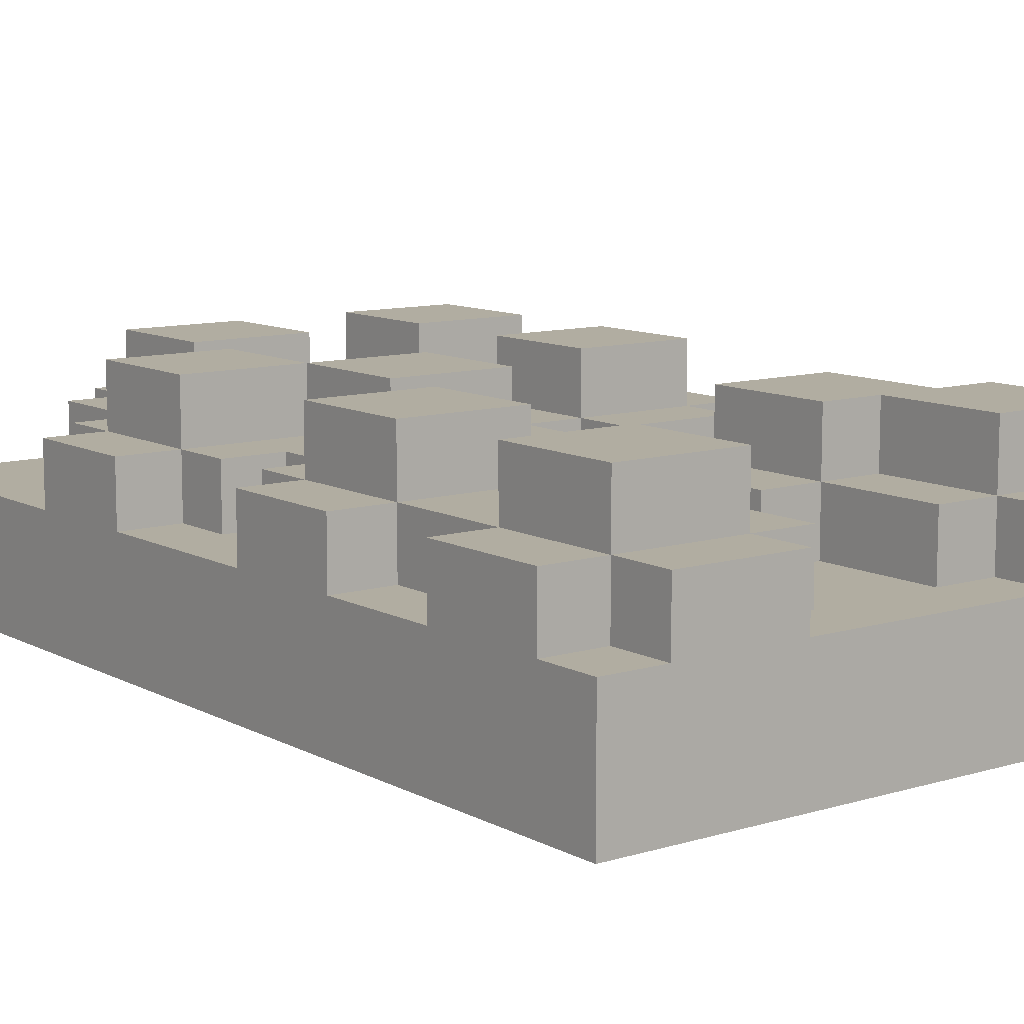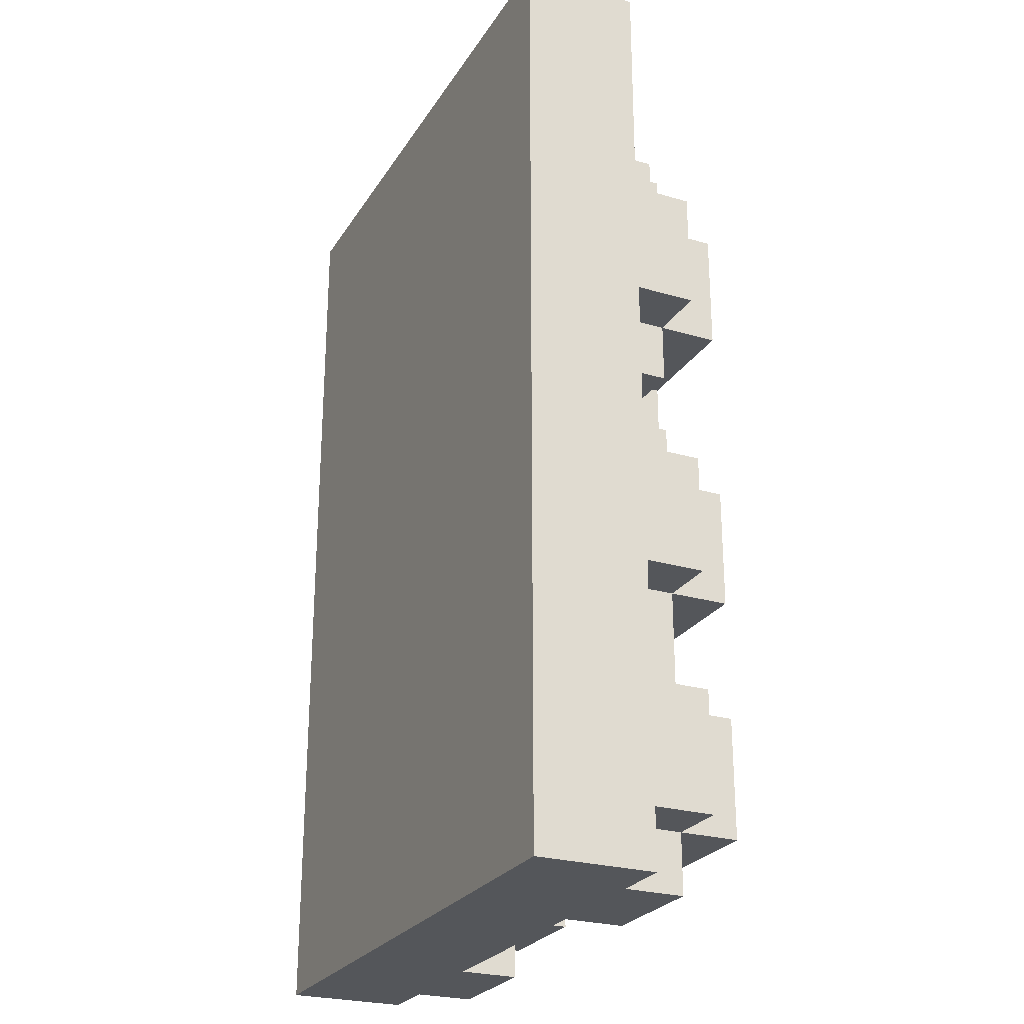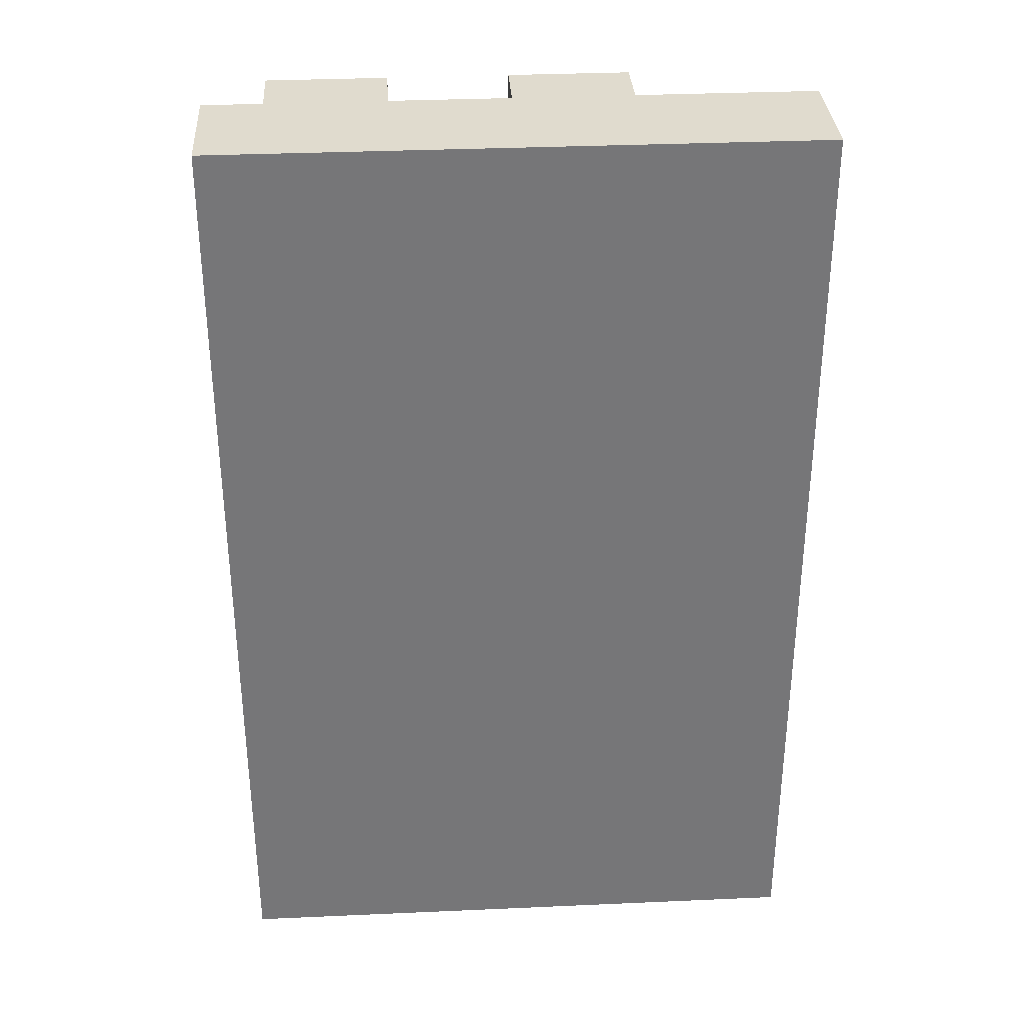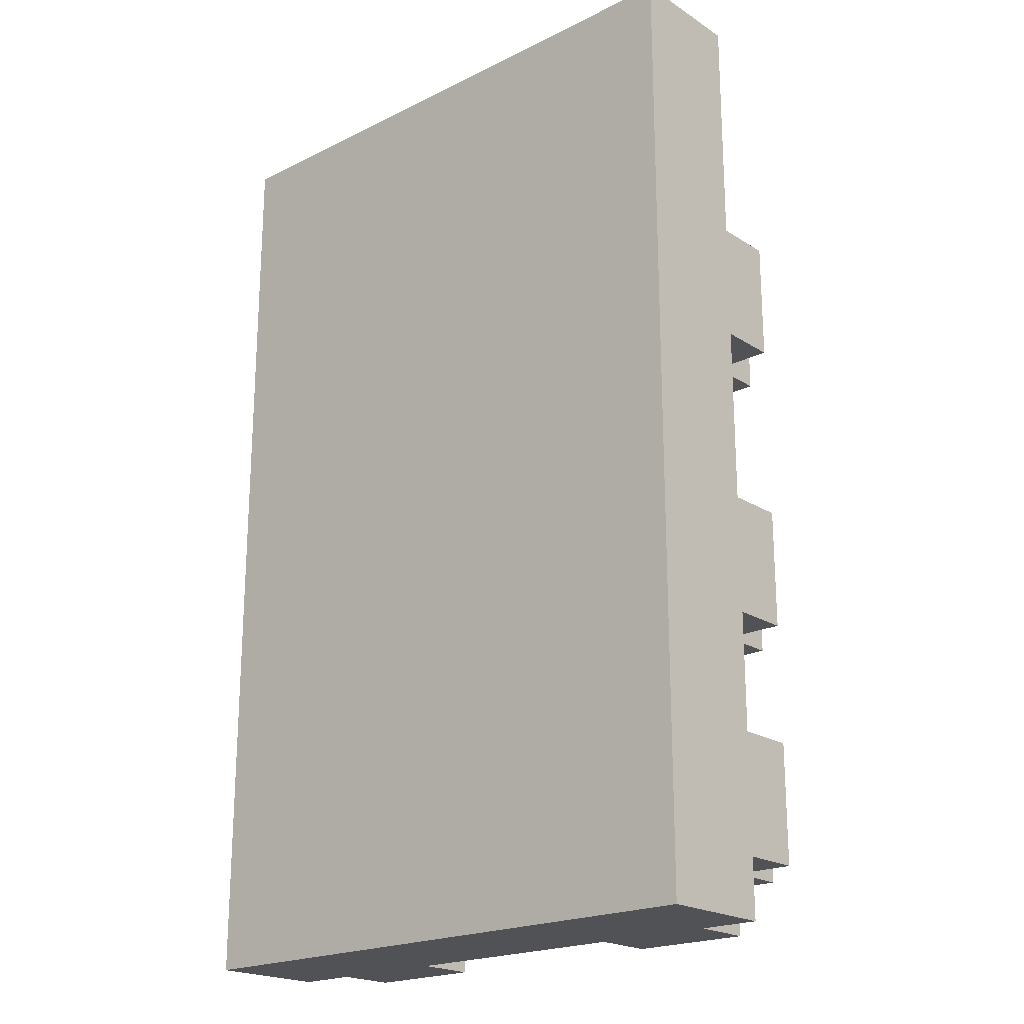
<metadata>
{"format":"obj","ext":"obj","renderer":"f3d","projection":"perspective","resolution":1024,"background":"white","views":[{"elev":10.4,"azim":142.7,"up":"+Y"},{"elev":-25.6,"azim":64.9,"up":"+Z"},{"elev":33.4,"azim":-3.5,"up":"+Z"},{"elev":-20.9,"azim":41.5,"up":"+Z"}]}
</metadata>
<code>
v -5 0 8
v -5 0 -8
v -5 1 8
v -5 1 -8
v -5 2 8
v -5 2 7
v -5 2 5
v -5 2 3
v -5 2 1
v -5 2 -5
v -5 2 -7
v -5 2 -8
v -5 3 7
v -5 3 5
v -5 3 3
v -5 3 1
v -5 3 -5
v -5 3 -7
v -4 2 8
v -4 2 7
v -4 2 5
v -4 2 4
v -4 2 3
v -4 2 1
v -4 2 -0
v -4 2 -3
v -4 2 -5
v -4 2 -7
v -4 2 -8
v -4 3 8
v -4 3 7
v -4 3 5
v -4 3 4
v -4 3 3
v -4 3 1
v -4 3 -0
v -4 3 -3
v -4 3 -5
v -4 3 -7
v -4 3 -8
v -4 4 7
v -4 4 5
v -4 4 3
v -4 4 1
v -4 4 -5
v -4 4 -7
v -3 2 -2
v -3 2 -3
v -3 3 -2
v -3 3 -3
v -3 3 -5
v -3 4 -3
v -3 4 -5
v -1 2 1
v -1 2 -0
v -1 3 1
v -1 3 -0
v 0 2 8
v 0 2 7
v 0 2 5
v 0 2 4
v 0 2 3
v 0 2 2
v 0 2 -0
v 0 2 -1
v 0 3 8
v 0 3 7
v 0 3 5
v 0 3 4
v 0 3 3
v 0 3 2
v 0 3 -0
v 0 3 -1
v 0 4 7
v 0 4 5
v 0 4 2
v 0 4 -0
v 1 2 4
v 1 2 3
v 1 2 -1
v 1 2 -3
v 1 2 -5
v 1 2 -7
v 1 3 4
v 1 3 3
v 1 3 -1
v 1 3 -3
v 1 3 -5
v 1 3 -7
v 2 2 -3
v 2 2 -4
v 2 2 -5
v 2 2 -7
v 2 2 -8
v 2 3 4
v 2 3 3
v 2 3 2
v 2 3 -1
v 2 3 -3
v 2 3 -4
v 2 3 -5
v 2 3 -7
v 2 3 -8
v 2 4 4
v 2 4 2
v 2 4 -1
v 2 4 -3
v 2 4 -5
v 2 4 -7
v -2 2 8
v -2 2 7
v -2 2 5
v -2 2 4
v -2 2 3
v -2 2 1
v -2 2 -0
v -2 2 -7
v -2 2 -8
v -2 3 8
v -2 3 7
v -2 3 5
v -2 3 4
v -2 3 3
v -2 3 1
v -2 3 -0
v -2 3 -5
v -2 3 -6
v -2 3 -7
v -2 3 -8
v -2 4 7
v -2 4 5
v -2 4 3
v -2 4 1
v -2 4 -5
v -2 4 -7
v -1 2 3
v -1 2 2
v -1 2 -2
v -1 2 -3
v -1 2 -5
v -1 2 -6
v -1 2 -7
v -1 3 3
v -1 3 2
v -1 3 -2
v -1 3 -3
v -1 3 -5
v -1 3 -6
v -1 3 -7
v -1 4 -3
v -1 4 -5
v 0 2 -3
v 0 2 -5
v 0 3 -3
v 0 3 -5
v 2 2 8
v 2 2 7
v 2 3 8
v 2 3 7
v 2 3 5
v 2 3 2
v 2 3 -0
v 2 4 7
v 2 4 5
v 2 4 2
v 2 4 -0
v 3 2 7
v 3 2 5
v 3 2 1
v 3 2 -0
v 3 3 7
v 3 3 5
v 3 3 1
v 3 3 -0
v 4 2 5
v 4 2 4
v 4 2 2
v 4 2 1
v 4 2 -0
v 4 2 -1
v 4 2 -3
v 4 2 -4
v 4 2 -5
v 4 2 -7
v 4 2 -8
v 4 3 5
v 4 3 4
v 4 3 2
v 4 3 1
v 4 3 -0
v 4 3 -1
v 4 3 -3
v 4 3 -4
v 4 3 -5
v 4 3 -7
v 4 3 -8
v 4 4 4
v 4 4 2
v 4 4 -1
v 4 4 -3
v 4 4 -5
v 4 4 -7
v 5 0 8
v 5 0 -8
v 5 1 8
v 5 1 -8
v 5 2 8
v 5 2 4
v 5 2 2
v 5 2 -1
v 5 2 -3
v 5 2 -5
v 5 2 -7
v 5 2 -8
v 5 3 4
v 5 3 2
v 5 3 -1
v 5 3 -3
v 5 3 -5
v 5 3 -7
v -5 0 8
v -5 1 8
v -5 2 8
v -4 2 8
v -4 3 8
v -2 2 8
v -2 3 8
v 0 2 8
v 0 3 8
v 2 2 8
v 2 3 8
v 5 0 8
v 5 1 8
v 5 2 8
v -5 2 7
v -5 3 7
v -4 2 7
v -4 3 7
v -4 4 7
v -2 2 7
v -2 3 7
v -2 4 7
v -1 2 7
v -1 3 7
v 0 2 7
v 0 3 7
v 0 4 7
v 2 2 7
v 2 3 7
v 2 4 7
v 3 2 7
v 3 3 7
v 3 2 5
v 3 3 5
v 4 2 5
v 4 3 5
v 2 3 4
v 2 4 4
v 4 2 4
v 4 3 4
v 4 4 4
v 5 2 4
v 5 3 4
v -5 2 3
v -5 3 3
v -4 2 3
v -4 3 3
v -4 4 3
v -2 2 3
v -2 3 3
v -2 4 3
v -1 2 3
v -1 3 3
v 0 2 3
v 0 3 3
v 1 2 3
v 1 3 3
v -1 2 2
v -1 3 2
v 0 2 2
v 0 3 2
v 0 4 2
v 2 3 2
v 2 4 2
v 3 2 -0
v 3 3 -0
v 4 2 -0
v 4 3 -0
v 2 3 -1
v 2 4 -1
v 4 2 -1
v 4 3 -1
v 4 4 -1
v 5 2 -1
v 5 3 -1
v -3 2 -2
v -3 3 -2
v -1 2 -2
v -1 3 -2
v -4 2 -3
v -4 3 -3
v -3 2 -3
v -3 3 -3
v -3 4 -3
v -1 2 -3
v -1 3 -3
v -1 4 -3
v 0 2 -3
v 0 3 -3
v -5 2 -5
v -5 3 -5
v -4 2 -5
v -4 3 -5
v -4 4 -5
v -3 3 -5
v -3 4 -5
v 1 2 -5
v 1 3 -5
v 2 2 -5
v 2 3 -5
v 2 4 -5
v 4 2 -5
v 4 3 -5
v 4 4 -5
v 5 2 -5
v 5 3 -5
v -5 2 5
v -5 3 5
v -4 2 5
v -4 3 5
v -4 4 5
v -2 2 5
v -2 3 5
v -2 4 5
v -1 2 5
v -1 3 5
v 0 2 5
v 0 3 5
v 0 4 5
v 2 3 5
v 2 4 5
v 0 2 4
v 0 3 4
v 1 2 4
v 1 3 4
v 2 3 2
v 2 4 2
v 3 3 2
v 4 2 2
v 4 3 2
v 4 4 2
v 5 2 2
v 5 3 2
v -5 2 1
v -5 3 1
v -4 2 1
v -4 3 1
v -4 4 1
v -2 2 1
v -2 3 1
v -2 4 1
v -1 2 1
v -1 3 1
v 3 2 1
v 3 3 1
v 4 2 1
v 4 3 1
v -4 2 -0
v -4 3 -0
v -2 2 -0
v -2 3 -0
v -1 2 -0
v -1 3 -0
v 0 2 -0
v 0 3 -0
v 0 4 -0
v 2 3 -0
v 2 4 -0
v 0 2 -1
v 0 3 -1
v 1 2 -1
v 1 3 -1
v 1 2 -3
v 1 3 -3
v 2 2 -3
v 2 3 -3
v 2 4 -3
v 4 2 -3
v 4 3 -3
v 4 4 -3
v 5 2 -3
v 5 3 -3
v -2 3 -5
v -2 4 -5
v -1 2 -5
v -1 3 -5
v -1 4 -5
v 0 2 -5
v 0 3 -5
v -5 2 -7
v -5 3 -7
v -4 2 -7
v -4 3 -7
v -4 4 -7
v -2 2 -7
v -2 3 -7
v -2 4 -7
v -1 2 -7
v -1 3 -7
v 1 2 -7
v 1 3 -7
v 2 2 -7
v 2 3 -7
v 2 4 -7
v 4 2 -7
v 4 3 -7
v 4 4 -7
v 5 2 -7
v 5 3 -7
v -5 0 -8
v -5 1 -8
v -5 2 -8
v -4 2 -8
v -4 3 -8
v -2 2 -8
v -2 3 -8
v 2 2 -8
v 2 3 -8
v 4 2 -8
v 4 3 -8
v 5 0 -8
v 5 1 -8
v 5 2 -8
v -5 0 8
v 5 0 8
v -5 0 -8
v 5 0 -8
v -5 2 8
v -4 2 8
v -2 2 8
v 0 2 8
v 2 2 8
v 5 2 8
v -5 2 7
v -4 2 7
v -2 2 7
v -1 2 7
v 0 2 7
v 2 2 7
v 3 2 7
v -5 2 5
v -4 2 5
v -2 2 5
v -1 2 5
v 0 2 5
v 3 2 5
v 4 2 5
v -4 2 4
v -2 2 4
v 0 2 4
v 1 2 4
v 4 2 4
v 5 2 4
v -5 2 3
v -4 2 3
v -2 2 3
v -1 2 3
v 0 2 3
v 1 2 3
v -1 2 2
v 0 2 2
v 4 2 2
v 5 2 2
v -5 2 1
v -4 2 1
v -2 2 1
v -1 2 1
v 3 2 1
v 4 2 1
v -4 2 -0
v -2 2 -0
v -1 2 -0
v 0 2 -0
v 3 2 -0
v 4 2 -0
v 0 2 -1
v 1 2 -1
v 4 2 -1
v 5 2 -1
v -3 2 -2
v -1 2 -2
v -4 2 -3
v -3 2 -3
v -1 2 -3
v 0 2 -3
v 1 2 -3
v 2 2 -3
v 4 2 -3
v 5 2 -3
v 2 2 -4
v 4 2 -4
v -5 2 -5
v -4 2 -5
v -1 2 -5
v 0 2 -5
v 1 2 -5
v 2 2 -5
v 4 2 -5
v 5 2 -5
v -1 2 -6
v -5 2 -7
v -4 2 -7
v -2 2 -7
v -1 2 -7
v 1 2 -7
v 2 2 -7
v 4 2 -7
v 5 2 -7
v -5 2 -8
v -4 2 -8
v -2 2 -8
v 2 2 -8
v 4 2 -8
v 5 2 -8
v -4 3 8
v -2 3 8
v 0 3 8
v 2 3 8
v -5 3 7
v -4 3 7
v -2 3 7
v -1 3 7
v 0 3 7
v 2 3 7
v 3 3 7
v -5 3 5
v -4 3 5
v -2 3 5
v -1 3 5
v 0 3 5
v 2 3 5
v 3 3 5
v 4 3 5
v -4 3 4
v -2 3 4
v 0 3 4
v 1 3 4
v 2 3 4
v 4 3 4
v 5 3 4
v -5 3 3
v -4 3 3
v -2 3 3
v -1 3 3
v 0 3 3
v 1 3 3
v 2 3 3
v -1 3 2
v 0 3 2
v 2 3 2
v 3 3 2
v 4 3 2
v 5 3 2
v -5 3 1
v -4 3 1
v -2 3 1
v -1 3 1
v 3 3 1
v 4 3 1
v -4 3 -0
v -2 3 -0
v -1 3 -0
v 0 3 -0
v 2 3 -0
v 3 3 -0
v 4 3 -0
v 0 3 -1
v 1 3 -1
v 2 3 -1
v 4 3 -1
v 5 3 -1
v -3 3 -2
v -1 3 -2
v -4 3 -3
v -3 3 -3
v -1 3 -3
v 0 3 -3
v 1 3 -3
v 2 3 -3
v 4 3 -3
v 5 3 -3
v 2 3 -4
v 4 3 -4
v -5 3 -5
v -4 3 -5
v -3 3 -5
v -2 3 -5
v -1 3 -5
v 0 3 -5
v 1 3 -5
v 2 3 -5
v 4 3 -5
v 5 3 -5
v -2 3 -6
v -1 3 -6
v -5 3 -7
v -4 3 -7
v -2 3 -7
v -1 3 -7
v 1 3 -7
v 2 3 -7
v 4 3 -7
v 5 3 -7
v -4 3 -8
v -2 3 -8
v 2 3 -8
v 4 3 -8
v -4 4 7
v -2 4 7
v 0 4 7
v 2 4 7
v -4 4 5
v -2 4 5
v 0 4 5
v 2 4 5
v 2 4 4
v 4 4 4
v -4 4 3
v -2 4 3
v 0 4 2
v 2 4 2
v 4 4 2
v -4 4 1
v -2 4 1
v 0 4 -0
v 2 4 -0
v 2 4 -1
v 4 4 -1
v -3 4 -3
v -1 4 -3
v 2 4 -3
v 4 4 -3
v -4 4 -5
v -3 4 -5
v -2 4 -5
v -1 4 -5
v 2 4 -5
v 4 4 -5
v -4 4 -7
v -2 4 -7
v 2 4 -7
v 4 4 -7
f 3 2 1
f 4 2 3
f 5 4 3
f 6 4 5
f 7 4 6
f 8 4 7
f 9 4 8
f 10 4 9
f 11 4 10
f 12 4 11
f 13 7 6
f 14 7 13
f 15 9 8
f 16 9 15
f 17 11 10
f 18 11 17
f 30 20 19
f 31 20 30
f 32 22 21
f 33 23 22
f 33 22 32
f 34 23 33
f 35 25 24
f 36 25 35
f 37 27 26
f 38 27 37
f 39 29 28
f 40 29 39
f 41 32 31
f 42 32 41
f 43 35 34
f 44 35 43
f 45 39 38
f 46 39 45
f 49 48 47
f 50 48 49
f 52 51 50
f 53 51 52
f 56 55 54
f 57 55 56
f 66 59 58
f 67 59 66
f 68 61 60
f 69 61 68
f 70 63 62
f 71 63 70
f 72 65 64
f 73 65 72
f 74 68 67
f 75 68 74
f 76 72 71
f 77 72 76
f 84 79 78
f 85 79 84
f 86 81 80
f 87 81 86
f 88 83 82
f 89 83 88
f 99 91 90
f 100 92 91
f 100 91 99
f 101 92 100
f 102 94 93
f 103 94 102
f 104 97 96
f 104 96 95
f 105 97 104
f 106 99 98
f 107 99 106
f 108 102 101
f 109 102 108
f 110 111 119
f 119 111 120
f 112 113 121
f 113 114 122
f 121 113 122
f 122 114 123
f 115 116 124
f 124 116 125
f 117 118 128
f 128 118 129
f 120 121 130
f 130 121 131
f 123 124 132
f 132 124 133
f 126 127 134
f 127 128 134
f 134 128 135
f 136 137 143
f 143 137 144
f 138 139 145
f 145 139 146
f 140 141 147
f 141 142 148
f 147 141 148
f 148 142 149
f 146 147 150
f 150 147 151
f 152 153 154
f 154 153 155
f 156 157 158
f 158 157 159
f 159 160 163
f 163 160 164
f 161 162 165
f 165 162 166
f 167 168 171
f 171 168 172
f 169 170 173
f 173 170 174
f 175 176 186
f 186 176 187
f 177 178 188
f 188 178 189
f 179 180 190
f 190 180 191
f 181 182 192
f 182 183 193
f 192 182 193
f 193 183 194
f 184 185 195
f 195 185 196
f 187 188 197
f 197 188 198
f 191 192 199
f 199 192 200
f 194 195 201
f 201 195 202
f 203 204 205
f 205 204 206
f 205 206 207
f 207 206 208
f 208 206 209
f 209 206 210
f 210 206 211
f 211 206 212
f 212 206 213
f 213 206 214
f 208 209 215
f 215 209 216
f 210 211 217
f 217 211 218
f 212 213 219
f 219 213 220
f 224 223 222
f 226 224 222
f 226 225 224
f 227 225 226
f 228 226 222
f 230 228 222
f 230 229 228
f 231 229 230
f 232 222 221
f 233 230 222
f 233 222 232
f 234 230 233
f 237 236 235
f 238 236 237
f 241 239 238
f 242 239 241
f 243 241 240
f 244 241 243
f 245 244 243
f 246 244 245
f 249 247 246
f 250 247 249
f 251 249 248
f 252 249 251
f 255 254 253
f 256 254 255
f 260 258 257
f 261 258 260
f 262 260 259
f 263 260 262
f 266 265 264
f 267 265 266
f 270 268 267
f 271 268 270
f 272 270 269
f 273 270 272
f 276 275 274
f 277 275 276
f 280 279 278
f 281 279 280
f 283 282 281
f 284 282 283
f 287 286 285
f 288 286 287
f 292 290 289
f 293 290 292
f 294 292 291
f 295 292 294
f 298 297 296
f 299 297 298
f 302 301 300
f 303 301 302
f 306 304 303
f 307 304 306
f 308 306 305
f 309 306 308
f 312 311 310
f 313 311 312
f 315 314 313
f 316 314 315
f 319 318 317
f 320 318 319
f 323 321 320
f 324 321 323
f 325 323 322
f 326 323 325
f 327 328 329
f 329 328 330
f 330 331 333
f 333 331 334
f 332 333 335
f 335 333 336
f 335 336 337
f 337 336 338
f 338 339 340
f 340 339 341
f 342 343 344
f 344 343 345
f 346 347 348
f 348 347 350
f 350 347 351
f 349 350 352
f 352 350 353
f 354 355 356
f 356 355 357
f 357 358 360
f 360 358 361
f 359 360 362
f 362 360 363
f 364 365 366
f 366 365 367
f 368 369 370
f 370 369 371
f 372 373 374
f 374 373 375
f 375 376 377
f 377 376 378
f 379 380 381
f 381 380 382
f 383 384 385
f 385 384 386
f 386 387 389
f 389 387 390
f 388 389 391
f 391 389 392
f 393 394 396
f 396 394 397
f 395 396 398
f 398 396 399
f 400 401 402
f 402 401 403
f 403 404 406
f 406 404 407
f 405 406 408
f 408 406 409
f 410 411 412
f 412 411 413
f 413 414 416
f 416 414 417
f 415 416 418
f 418 416 419
f 421 422 423
f 421 423 425
f 423 424 425
f 425 424 426
f 421 425 427
f 421 427 429
f 427 428 429
f 429 428 430
f 420 421 431
f 421 429 432
f 431 421 432
f 432 429 433
f 436 435 434
f 437 435 436
f 438 439 444
f 444 439 445
f 440 441 446
f 446 441 447
f 447 441 448
f 442 443 449
f 449 443 450
f 450 443 456
f 456 443 457
f 451 452 458
f 454 455 459
f 453 454 459
f 459 455 460
f 457 443 462
f 462 443 463
f 451 458 464
f 464 458 465
f 460 461 466
f 459 460 466
f 466 461 467
f 467 461 468
f 468 461 469
f 467 468 470
f 470 468 471
f 472 473 479
f 474 475 480
f 476 477 481
f 481 477 482
f 478 479 484
f 479 473 485
f 484 479 485
f 482 483 486
f 480 481 486
f 481 482 486
f 485 473 488
f 488 473 489
f 486 487 490
f 480 486 490
f 490 487 491
f 474 480 492
f 480 490 492
f 492 490 493
f 491 487 494
f 494 487 495
f 495 487 496
f 496 497 500
f 495 496 500
f 498 499 501
f 474 492 502
f 502 492 503
f 495 500 505
f 505 500 506
f 506 500 507
f 501 499 508
f 508 499 509
f 504 505 510
f 505 506 510
f 510 506 514
f 514 506 515
f 511 512 519
f 519 512 520
f 513 514 521
f 514 515 521
f 515 516 521
f 521 516 522
f 517 518 523
f 523 518 524
f 525 526 530
f 530 526 531
f 527 528 533
f 533 528 534
f 529 530 536
f 536 530 537
f 531 532 538
f 532 533 539
f 538 532 539
f 539 533 540
f 534 535 541
f 541 535 542
f 537 538 544
f 544 538 545
f 542 543 546
f 541 542 546
f 540 541 546
f 546 543 547
f 547 543 548
f 548 543 549
f 544 545 552
f 552 545 553
f 547 548 556
f 556 548 557
f 553 554 558
f 556 557 559
f 555 556 559
f 559 557 560
f 549 550 562
f 562 550 563
f 551 552 564
f 564 552 565
f 553 558 566
f 558 559 567
f 566 558 567
f 560 561 568
f 561 562 568
f 568 562 569
f 565 566 570
f 570 566 571
f 567 559 572
f 572 559 573
f 560 568 574
f 574 568 575
f 573 574 577
f 577 574 578
f 575 576 579
f 578 574 579
f 574 575 579
f 579 576 580
f 582 583 585
f 585 583 586
f 578 579 588
f 588 579 589
f 580 581 590
f 590 581 591
f 589 590 592
f 592 590 593
f 584 585 595
f 595 585 596
f 586 587 598
f 598 587 599
f 592 593 601
f 601 593 602
f 597 598 604
f 604 598 605
f 594 595 606
f 606 595 607
f 604 605 608
f 608 605 609
f 600 601 610
f 610 601 611
f 602 603 612
f 612 603 613
f 607 608 614
f 614 608 615
f 611 612 616
f 616 612 617
f 618 619 622
f 622 619 623
f 620 621 624
f 624 621 625
f 626 627 631
f 631 627 632
f 628 629 633
f 633 629 634
f 630 631 635
f 635 631 636
f 637 638 641
f 641 638 642
f 639 640 644
f 644 640 645
f 645 640 646
f 643 644 649
f 644 645 649
f 649 645 650
f 647 648 651
f 651 648 652

</code>
